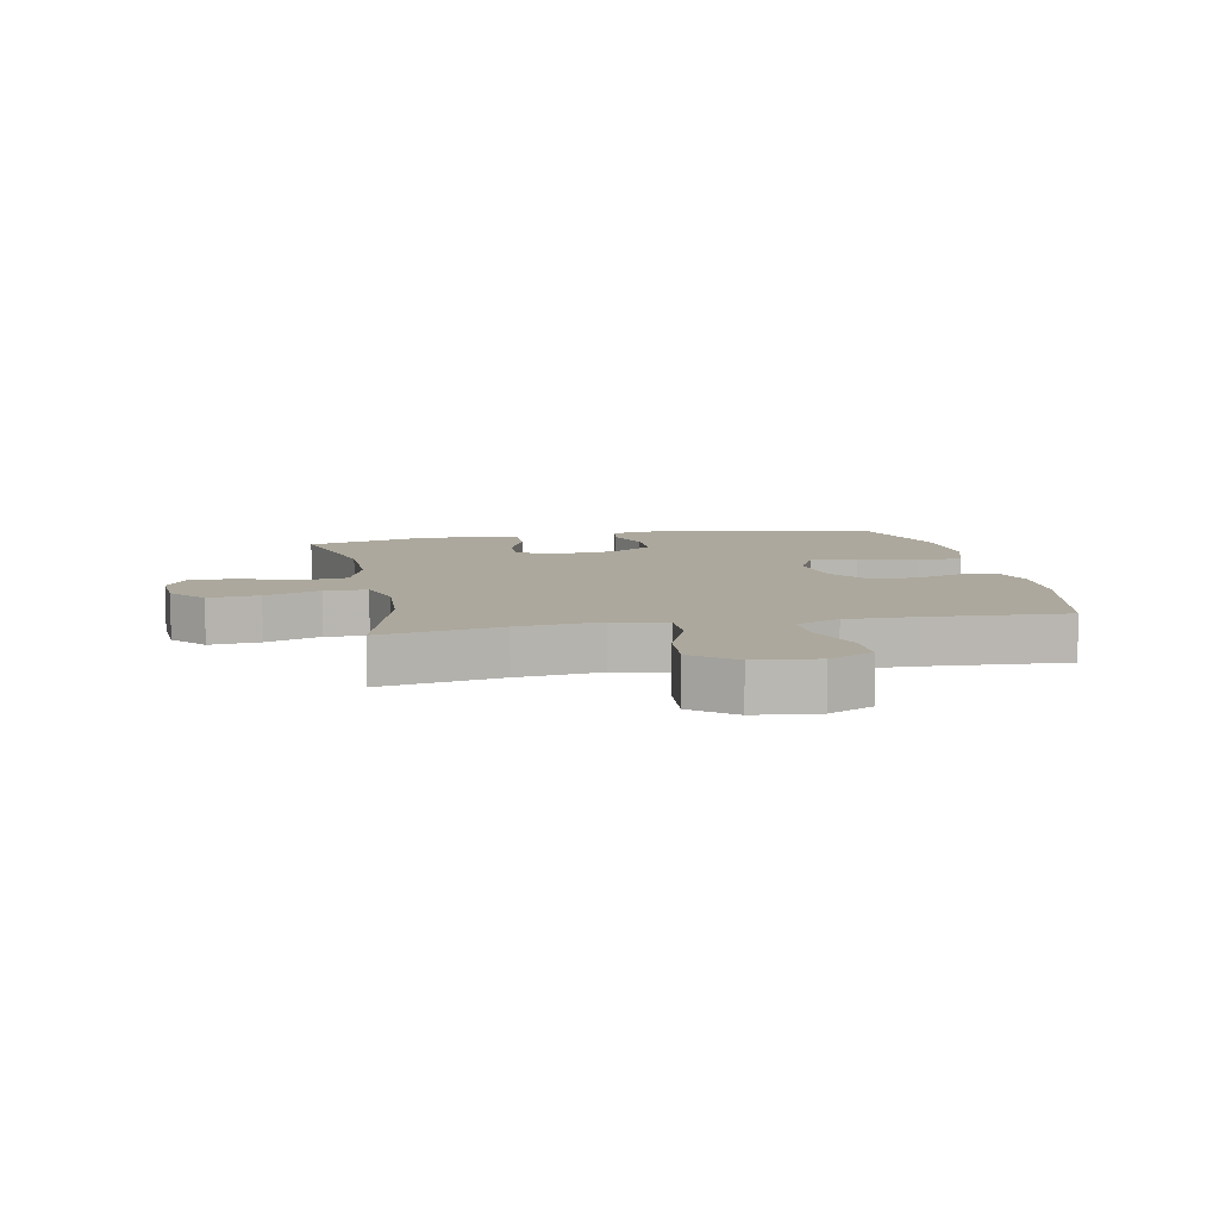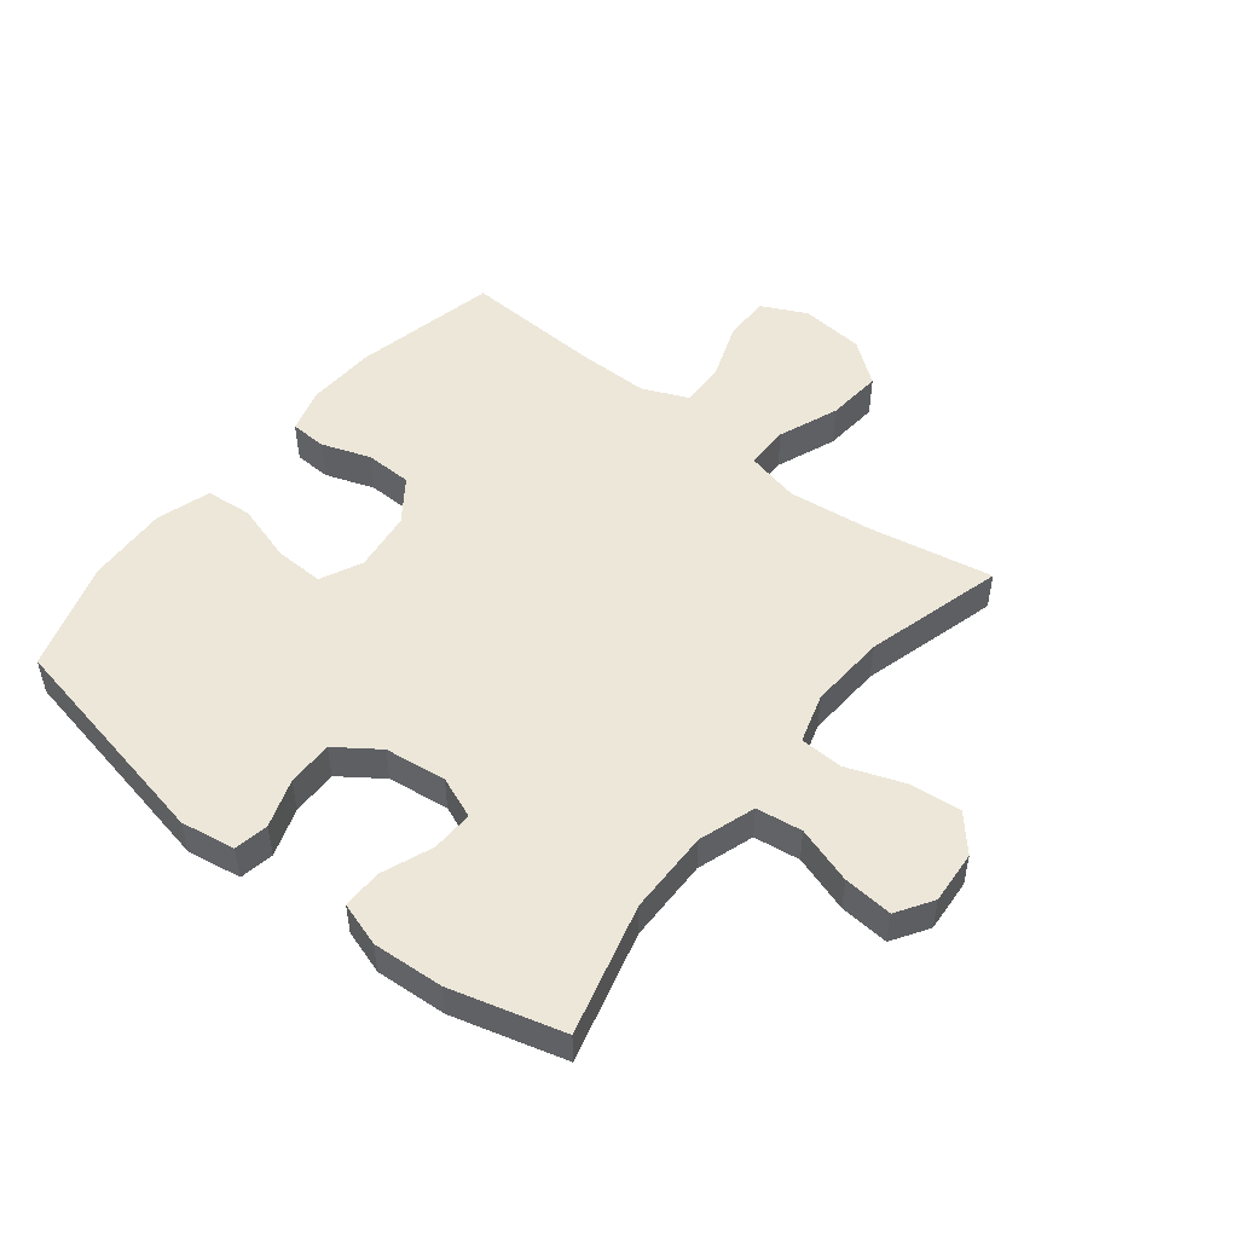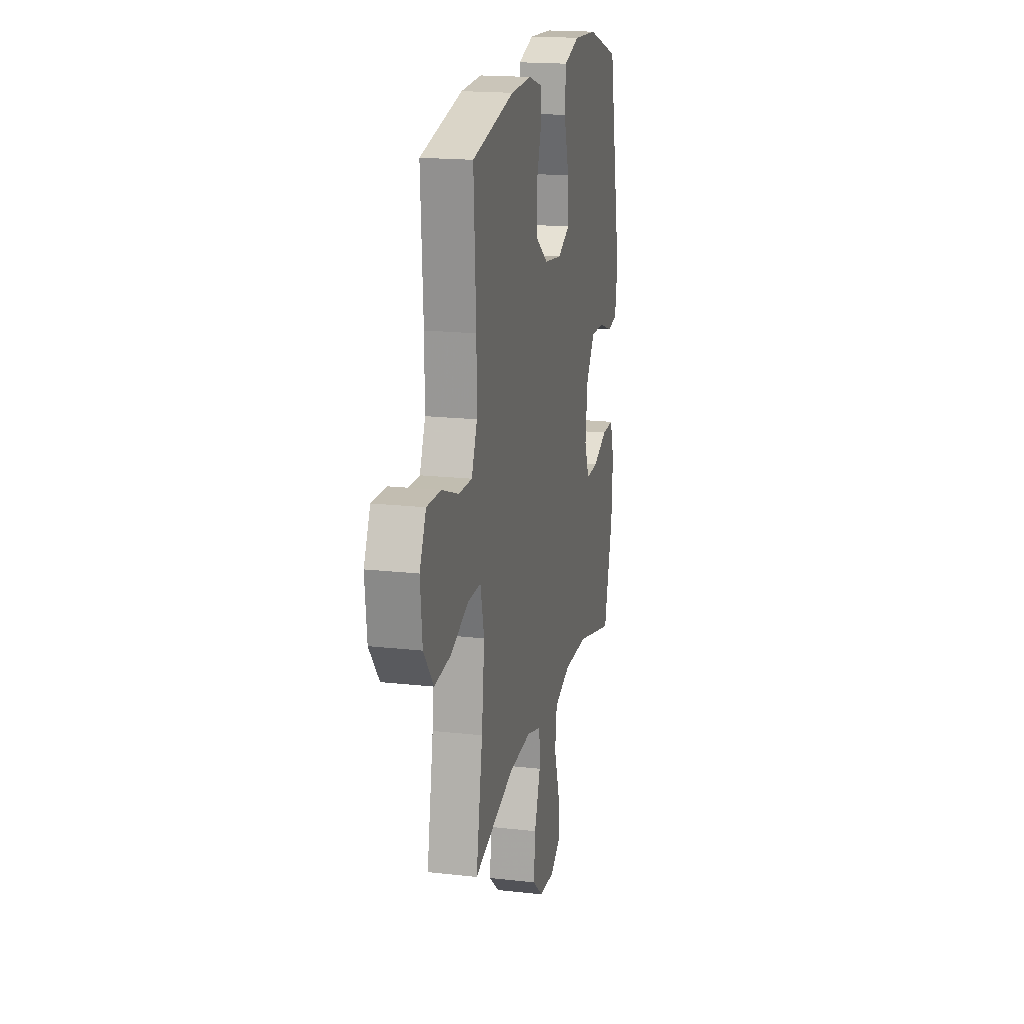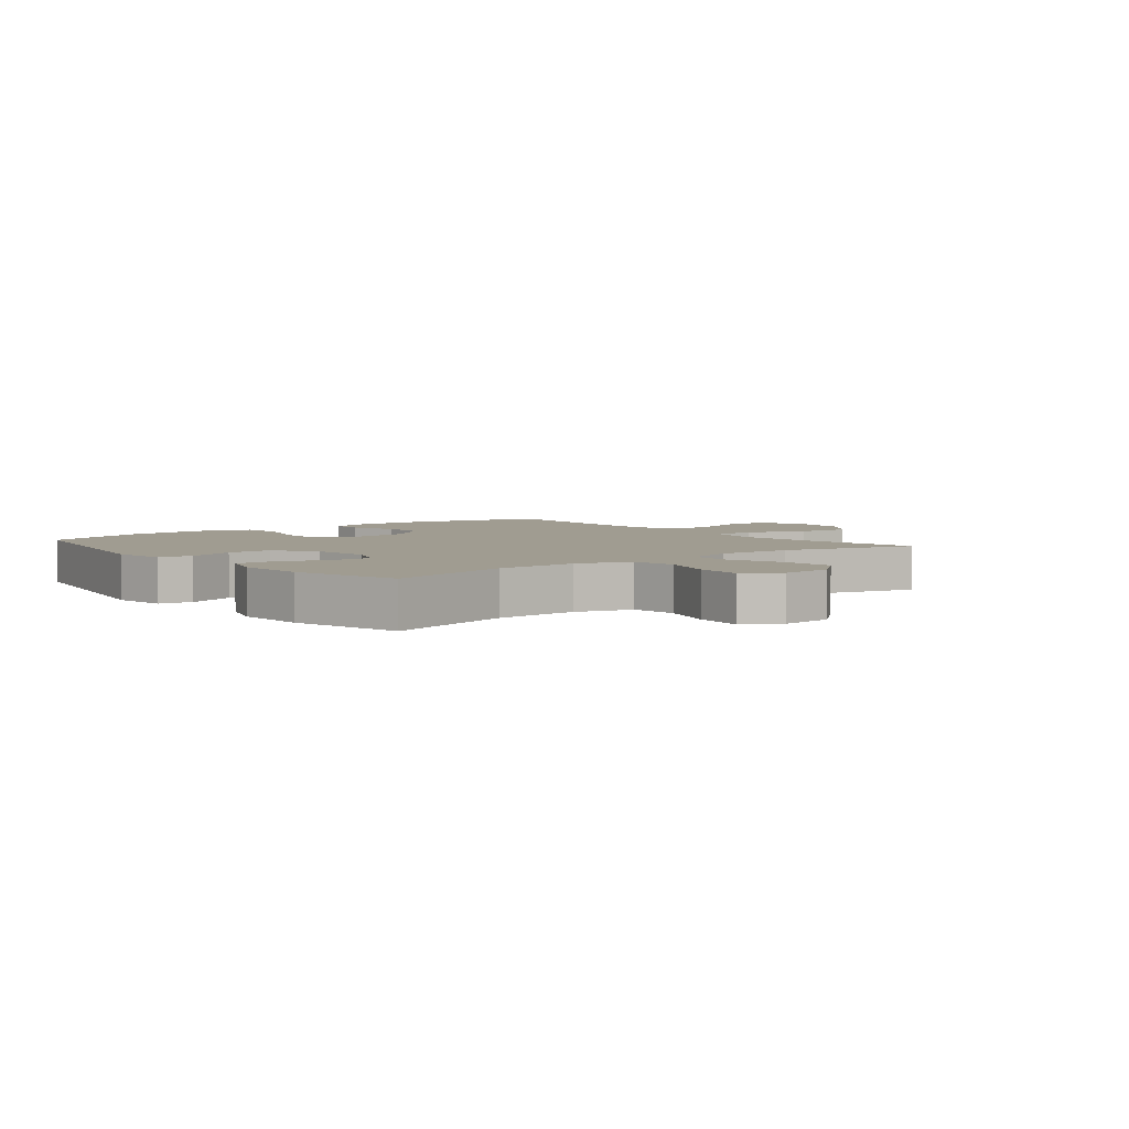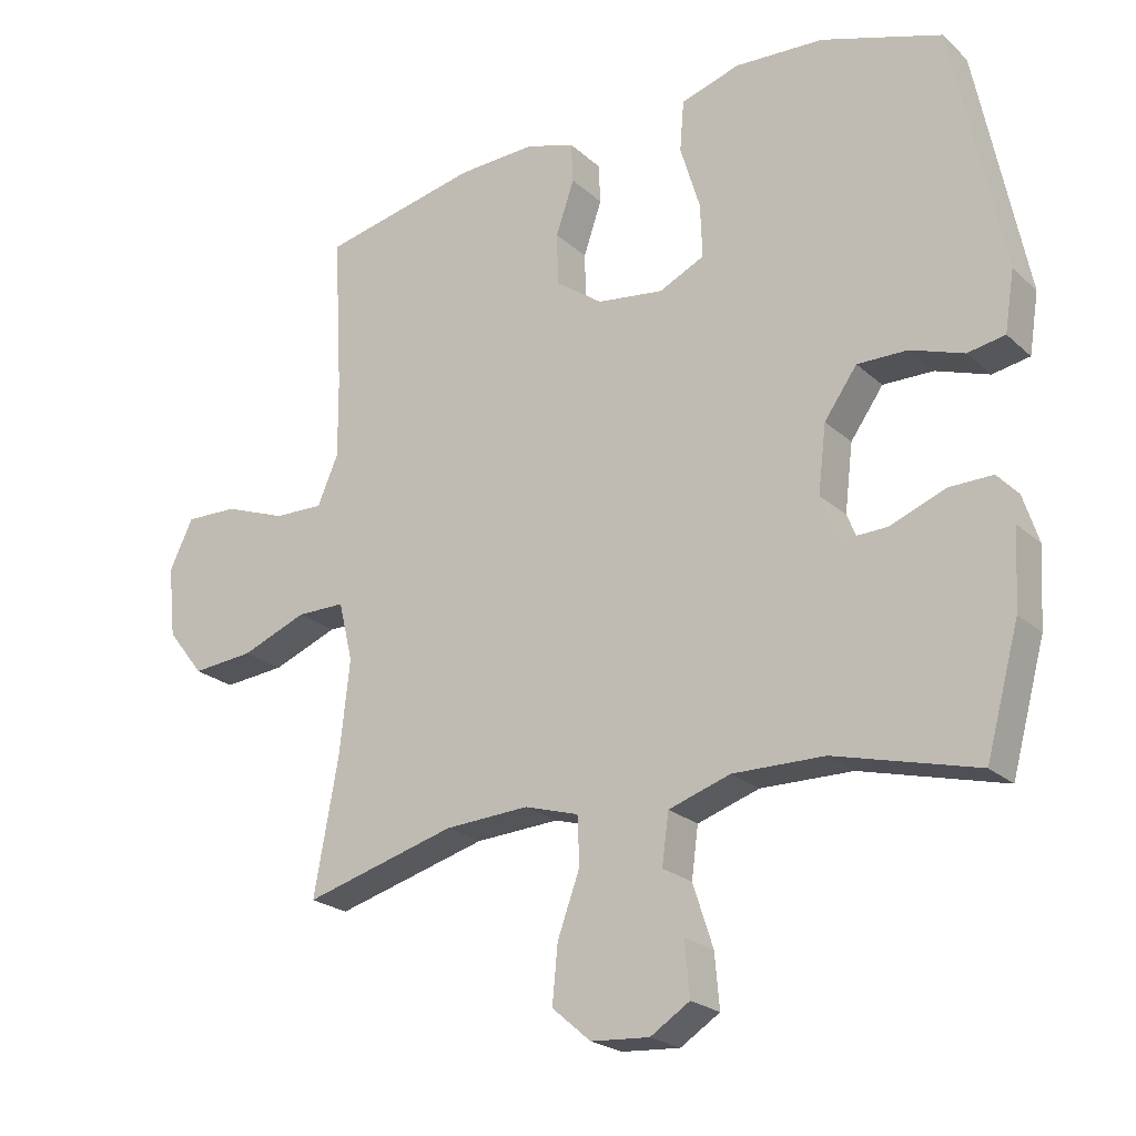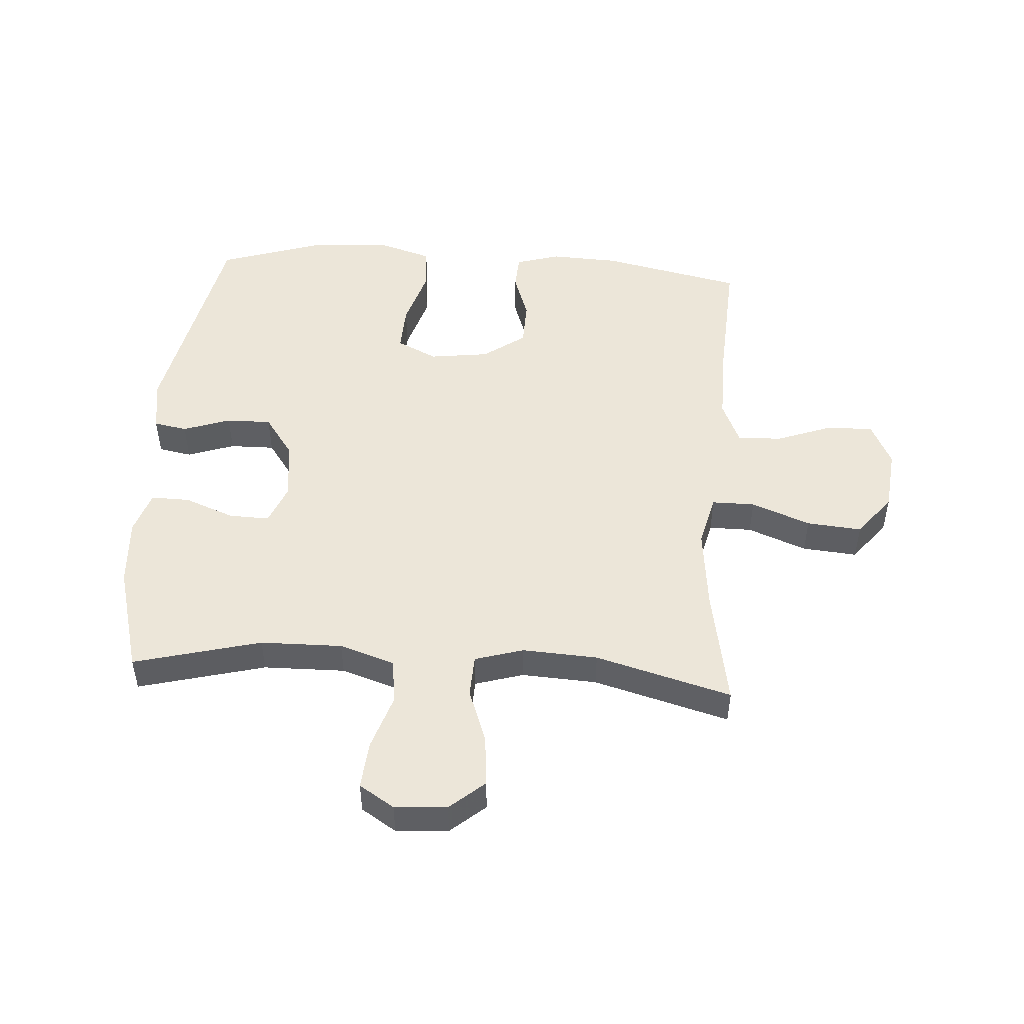
<metadata>
{"format":"obj","ext":"obj","renderer":"f3d","projection":"perspective","resolution":1024,"background":"white","views":[{"elev":8.6,"azim":-101.1,"up":"+Y"},{"elev":50.1,"azim":128.3,"up":"+Y"},{"elev":18.2,"azim":-77.7,"up":"+Z"},{"elev":4.4,"azim":141.1,"up":"+Y"},{"elev":-22.6,"azim":34.0,"up":"+Z"},{"elev":49.1,"azim":-176.1,"up":"+Y"}]}
</metadata>
<code>
v -0.5 0.07 -0.5
v -0.464 0.07 -0.302
v -0.449 0.07 -0.165
v -0.47 0.07 -0.078
v -0.541 0.07 -0.078
v -0.638 0.07 -0.116
v -0.729 0.07 -0.124
v -0.783 0.07 -0.055
v -0.794 0.07 0.049
v -0.759 0.07 0.122
v -0.682 0.07 0.12
v -0.59 0.07 0.086
v -0.517 0.07 0.084
v -0.486 0.07 0.156
v -0.487 0.07 0.272
v -0.5 0.07 0.5
v -0.268 0.07 0.55
v -0.154 0.07 0.555
v -0.081 0.07 0.533
v -0.078 0.07 0.474
v -0.105 0.07 0.395
v -0.103 0.07 0.319
v -0.034 0.07 0.269
v 0.064 0.07 0.256
v 0.131 0.07 0.288
v 0.128 0.07 0.367
v 0.099 0.07 0.463
v 0.105 0.07 0.538
v 0.192 0.07 0.565
v 0.323 0.07 0.558
v 0.5 0.07 0.5
v 0.574 0.07 0.134
v 0.56 0.07 0.046
v 0.505 0.07 0.036
v 0.427 0.07 0.063
v 0.353 0.07 0.064
v 0.305 0.07 -0.004
v 0.293 0.07 -0.103
v 0.32 0.07 -0.17
v 0.387 0.07 -0.168
v 0.469 0.07 -0.136
v 0.533 0.07 -0.135
v 0.556 0.07 -0.206
v 0.549 0.07 -0.32
v 0.5 0.07 -0.5
v 0.29 0.07 -0.445
v 0.155 0.07 -0.443
v 0.064 0.07 -0.473
v 0.054 0.07 -0.547
v 0.084 0.07 -0.639
v 0.091 0.07 -0.718
v 0.033 0.07 -0.755
v -0.053 0.07 -0.749
v -0.11 0.07 -0.7
v -0.102 0.07 -0.616
v -0.069 0.07 -0.525
v -0.072 0.07 -0.455
v -0.152 0.07 -0.431
v -0.276 0.07 -0.438
v -0.5 0 -0.5
v -0.464 0 -0.302
v -0.449 0 -0.165
v -0.47 0 -0.078
v -0.541 0 -0.078
v -0.638 0 -0.116
v -0.729 0 -0.124
v -0.783 0 -0.055
v -0.794 0 0.049
v -0.759 0 0.122
v -0.682 0 0.12
v -0.59 0 0.086
v -0.517 0 0.084
v -0.486 0 0.156
v -0.487 0 0.272
v -0.5 0 0.5
v -0.268 0 0.55
v -0.154 0 0.555
v -0.081 0 0.533
v -0.078 0 0.474
v -0.105 0 0.395
v -0.103 0 0.319
v -0.034 0 0.269
v 0.064 0 0.256
v 0.131 0 0.288
v 0.128 0 0.367
v 0.099 0 0.463
v 0.105 0 0.538
v 0.192 0 0.565
v 0.323 0 0.558
v 0.5 0 0.5
v 0.574 0 0.134
v 0.56 0 0.046
v 0.505 0 0.036
v 0.427 0 0.063
v 0.353 0 0.064
v 0.305 0 -0.004
v 0.293 0 -0.103
v 0.32 0 -0.17
v 0.387 0 -0.168
v 0.469 0 -0.136
v 0.533 0 -0.135
v 0.556 0 -0.206
v 0.549 0 -0.32
v 0.5 0 -0.5
v 0.29 0 -0.445
v 0.155 0 -0.443
v 0.064 0 -0.473
v 0.054 0 -0.547
v 0.084 0 -0.639
v 0.091 0 -0.718
v 0.033 0 -0.755
v -0.053 0 -0.749
v -0.11 0 -0.7
v -0.102 0 -0.616
v -0.069 0 -0.525
v -0.072 0 -0.455
v -0.152 0 -0.431
v -0.276 0 -0.438
f 53 54 55 56
f 53 56 57
f 52 53 57
f 49 50 51 52
f 49 52 57
f 48 49 57
f 47 48 57 58
f 43 44 45 46
f 43 46 47 58
f 40 41 42 43
f 39 40 43 58
f 32 33 34 35
f 32 35 36
f 31 32 36
f 30 31 36 37
f 26 27 28 29
f 25 26 29 30
f 18 19 20 21
f 18 21 22
f 15 16 17 18
f 14 15 18 22
f 13 14 22 23
f 9 10 11 12
f 9 12 13
f 8 9 13
f 5 6 7 8
f 4 5 8 13
f 59 1 2
f 59 2 3
f 38 39 58 59
f 38 59 3 4
f 25 30 37 38
f 24 25 38 4
f 4 13 23 24
f 115 114 113 112
f 116 115 112
f 116 112 111
f 111 110 109 108
f 116 111 108
f 116 108 107
f 117 116 107 106
f 105 104 103 102
f 117 106 105 102
f 102 101 100 99
f 117 102 99 98
f 94 93 92 91
f 95 94 91
f 95 91 90
f 96 95 90 89
f 88 87 86 85
f 89 88 85 84
f 80 79 78 77
f 81 80 77
f 77 76 75 74
f 81 77 74 73
f 82 81 73 72
f 71 70 69 68
f 72 71 68
f 72 68 67
f 67 66 65 64
f 72 67 64 63
f 61 60 118
f 62 61 118
f 118 117 98 97
f 63 62 118 97
f 97 96 89 84
f 63 97 84 83
f 83 82 72 63
f 1 60 61 2
f 2 61 62 3
f 3 62 63 4
f 4 63 64 5
f 5 64 65 6
f 6 65 66 7
f 7 66 67 8
f 8 67 68 9
f 9 68 69 10
f 10 69 70 11
f 11 70 71 12
f 12 71 72 13
f 13 72 73 14
f 14 73 74 15
f 15 74 75 16
f 16 75 76 17
f 17 76 77 18
f 18 77 78 19
f 19 78 79 20
f 20 79 80 21
f 21 80 81 22
f 22 81 82 23
f 23 82 83 24
f 24 83 84 25
f 25 84 85 26
f 26 85 86 27
f 27 86 87 28
f 28 87 88 29
f 29 88 89 30
f 30 89 90 31
f 31 90 91 32
f 32 91 92 33
f 33 92 93 34
f 34 93 94 35
f 35 94 95 36
f 36 95 96 37
f 37 96 97 38
f 38 97 98 39
f 39 98 99 40
f 40 99 100 41
f 41 100 101 42
f 42 101 102 43
f 43 102 103 44
f 44 103 104 45
f 45 104 105 46
f 46 105 106 47
f 47 106 107 48
f 48 107 108 49
f 49 108 109 50
f 50 109 110 51
f 51 110 111 52
f 52 111 112 53
f 53 112 113 54
f 54 113 114 55
f 55 114 115 56
f 56 115 116 57
f 57 116 117 58
f 58 117 118 59
f 59 118 60 1

</code>
